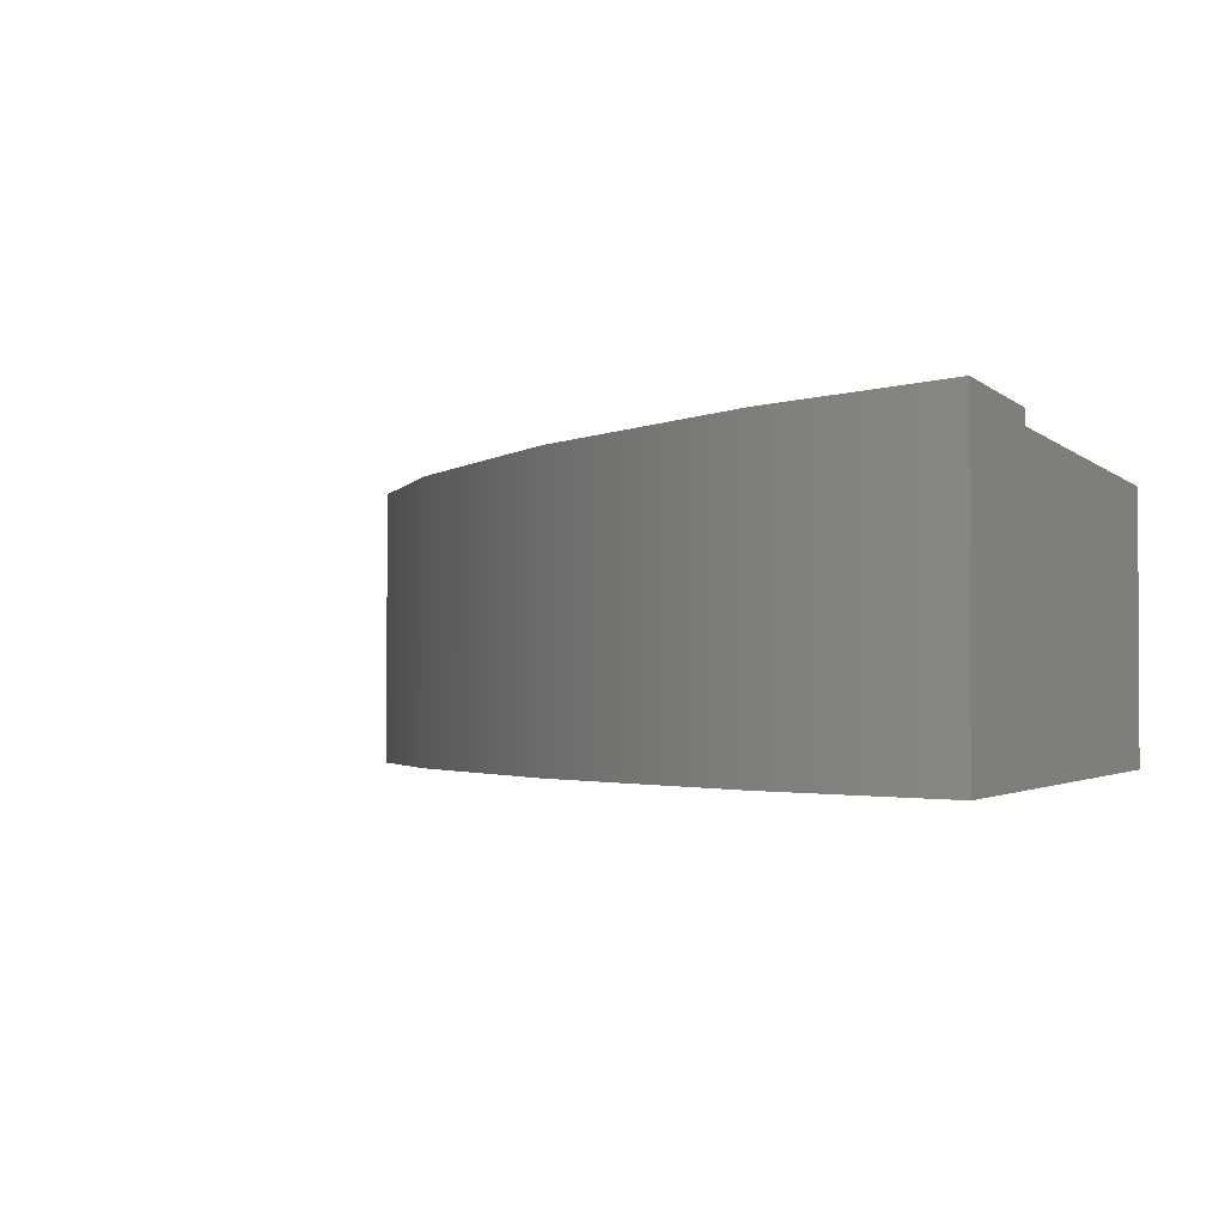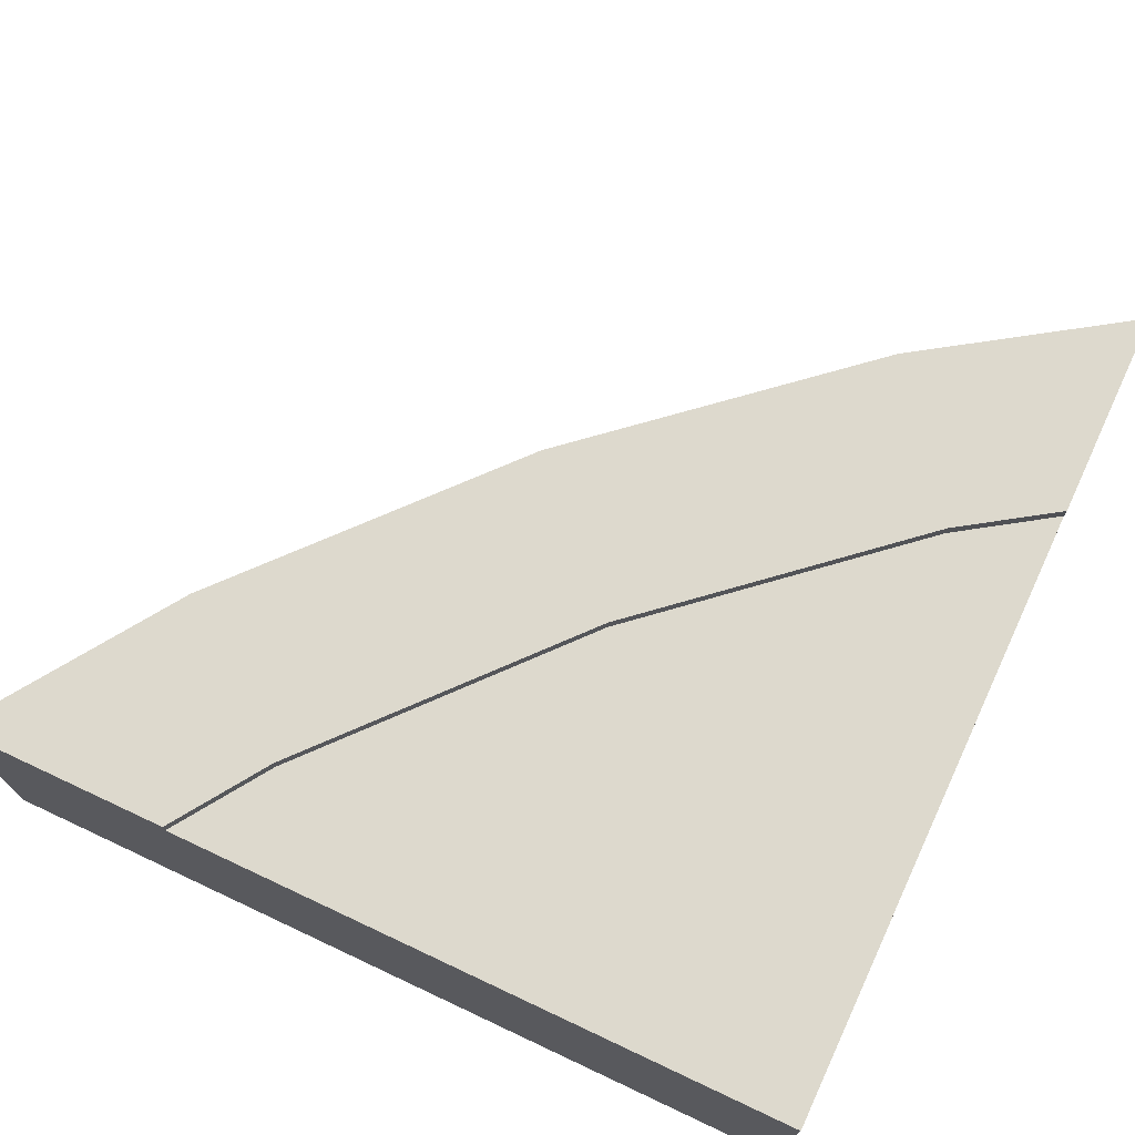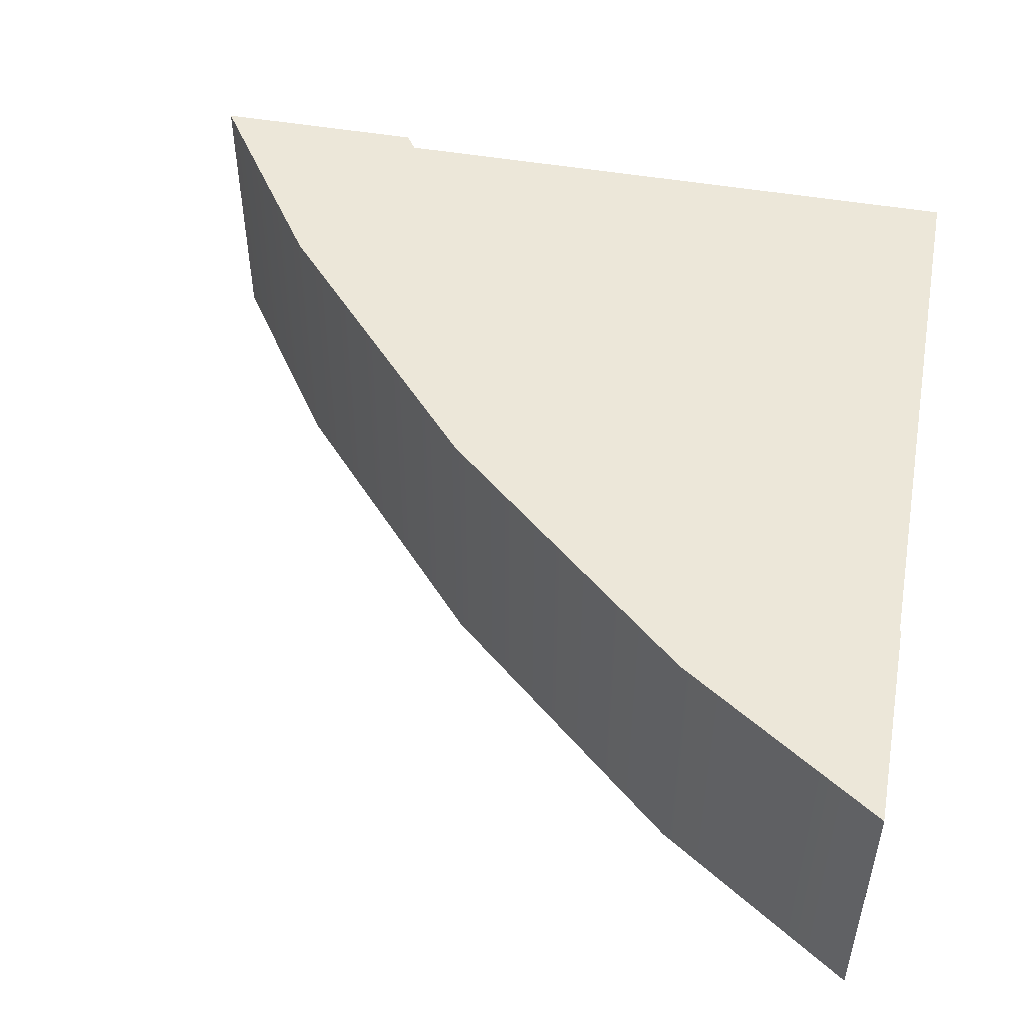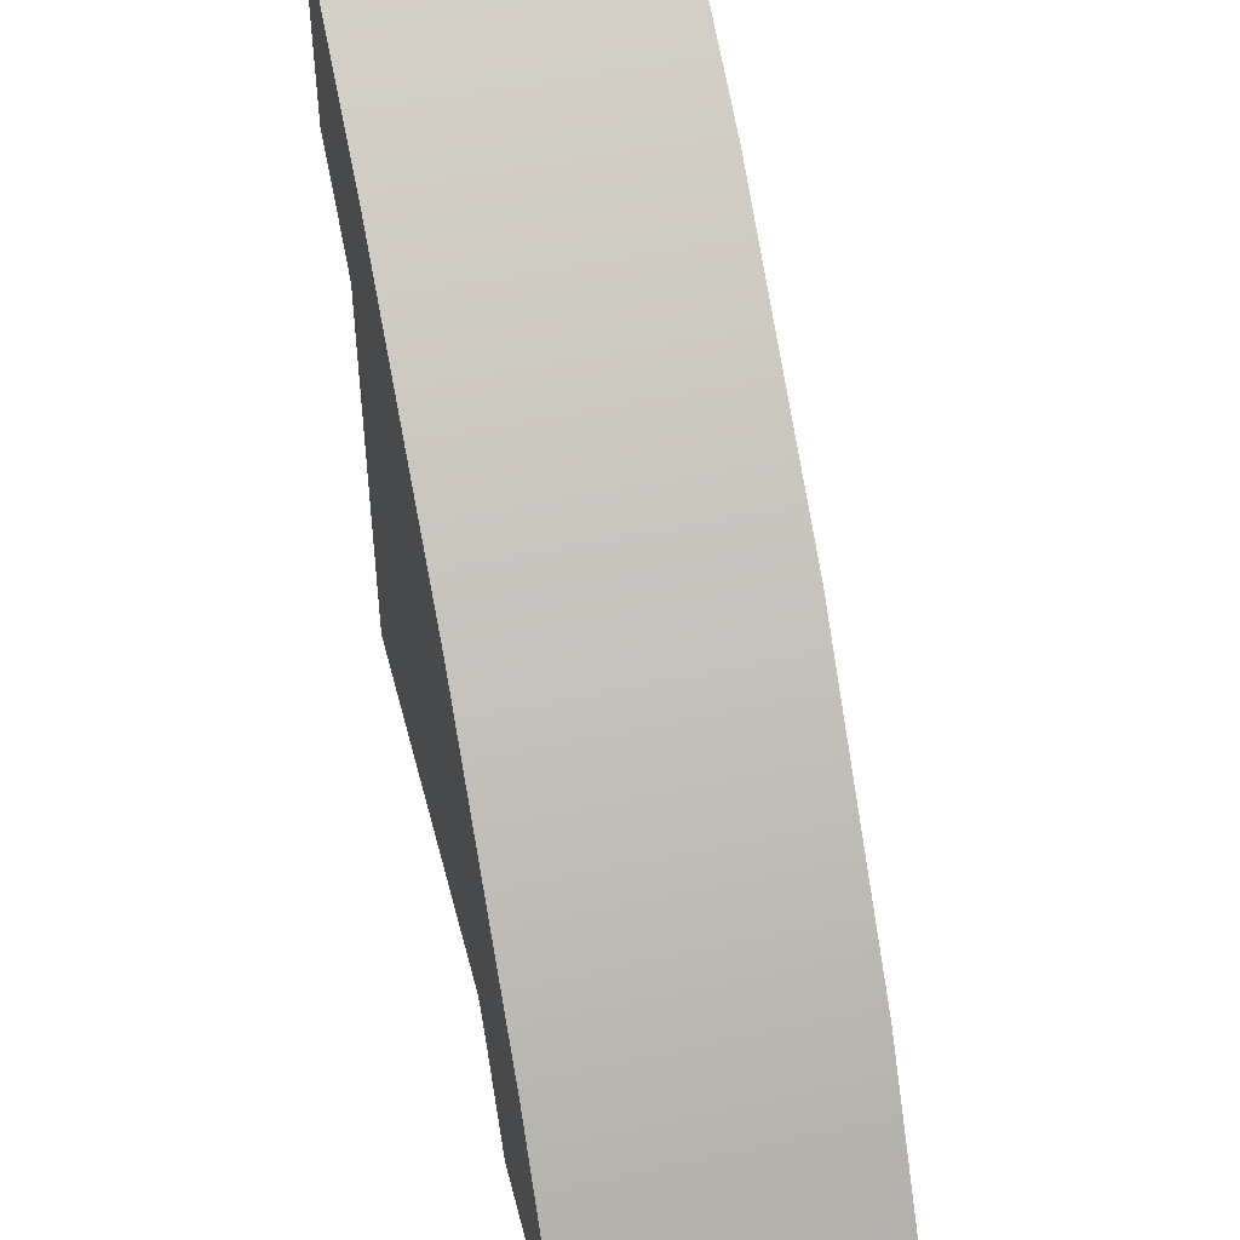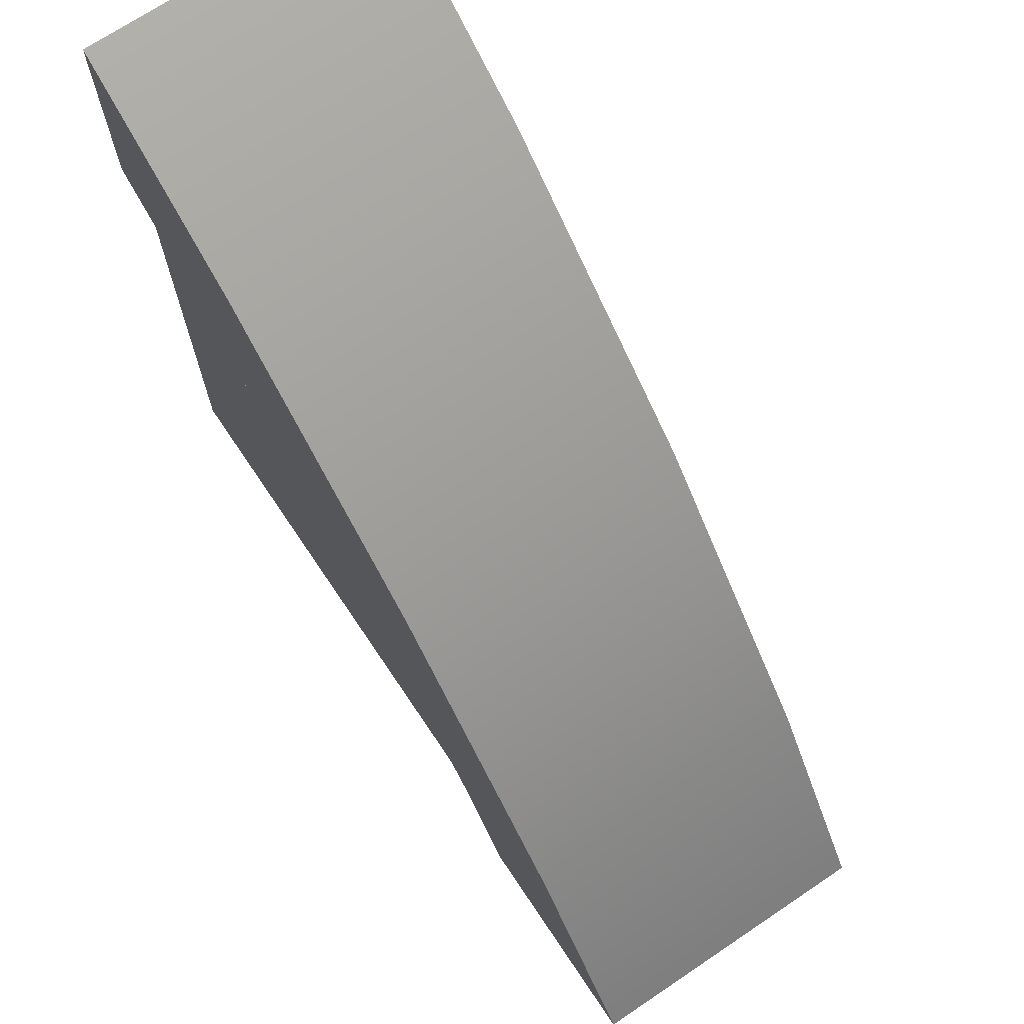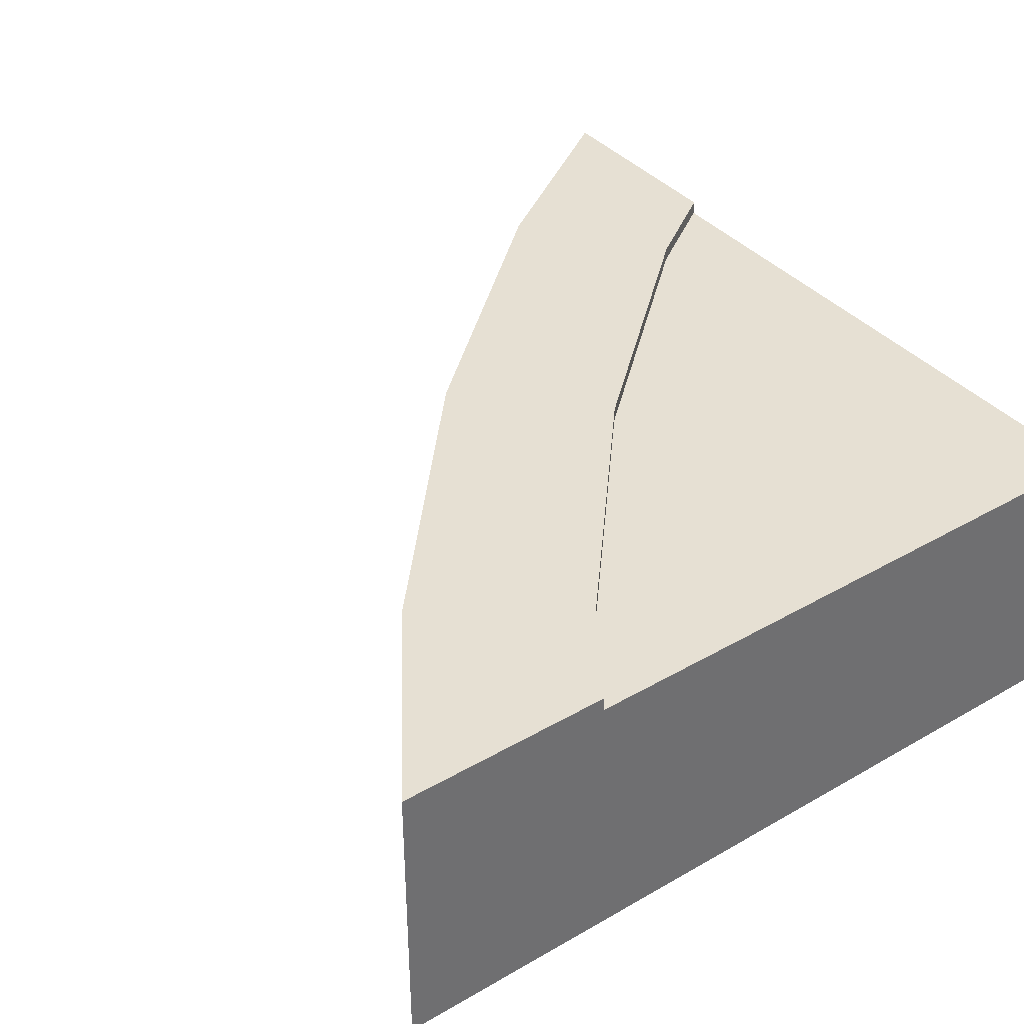
<metadata>
{"format":"obj","ext":"obj","renderer":"f3d","projection":"perspective","resolution":1024,"background":"white","views":[{"elev":-1.9,"azim":19.6,"up":"+Y"},{"elev":71.9,"azim":115.1,"up":"+Y"},{"elev":50.1,"azim":10.6,"up":"+Y"},{"elev":46.9,"azim":-104.1,"up":"+Z"},{"elev":70.7,"azim":-123.9,"up":"+Z"},{"elev":38.3,"azim":54.0,"up":"+Y"}]}
</metadata>
<code>
o Mesh1_Group1_Model.168
v 1.746 0.63 0
v 1.322 0.63 -0.2835
v 1.322 0 -0.2835
v 1.746 0 0
v 0.45 0.63 -1.746
v 0 0.63 -1.746
v 0.2835 0.63 -1.322
v 0.7686 0.63 -0.7686
v 1.746 0.63 -0.45
v 1.55 0.63 -0.581
v 1.034 0.63 -1.034
v 0.581 0.63 -1.55
v 0.45 0.6 -1.746
v 0.45 0 -1.746
v 0 0 -1.746
v 0.581 0.6 -1.55
v 1.034 0.6 -1.034
v 1.55 0.6 -0.581
v 1.746 0.6 -0.45
v 1.746 0 -0.45
v 0.7686 0 -0.7686
v 0.2835 0 -1.322
v 1.746 0 -1.746
v 1.746 0.6 -1.746
f 2 1 9 10
f 12 11 17 16
f 11 10 18 17
f 10 9 19 18
f 19 1 4 20
f 20 3 21
f 8 7 22 21
f 7 6 15 22
f 7 12 5 6
f 8 2 10 11
f 7 8 11 12
f 13 14 15 6
f 5 12 16 13
f 6 5 13
f 1 19 9
f 21 14 23 20
f 2 8 21 3
f 22 15 14
f 14 21 22
f 20 4 3
f 1 2 3 4
f 13 24 23 14
f 23 24 19 20
f 17 24 16
f 24 17 18
f 24 13 16
f 18 19 24

</code>
